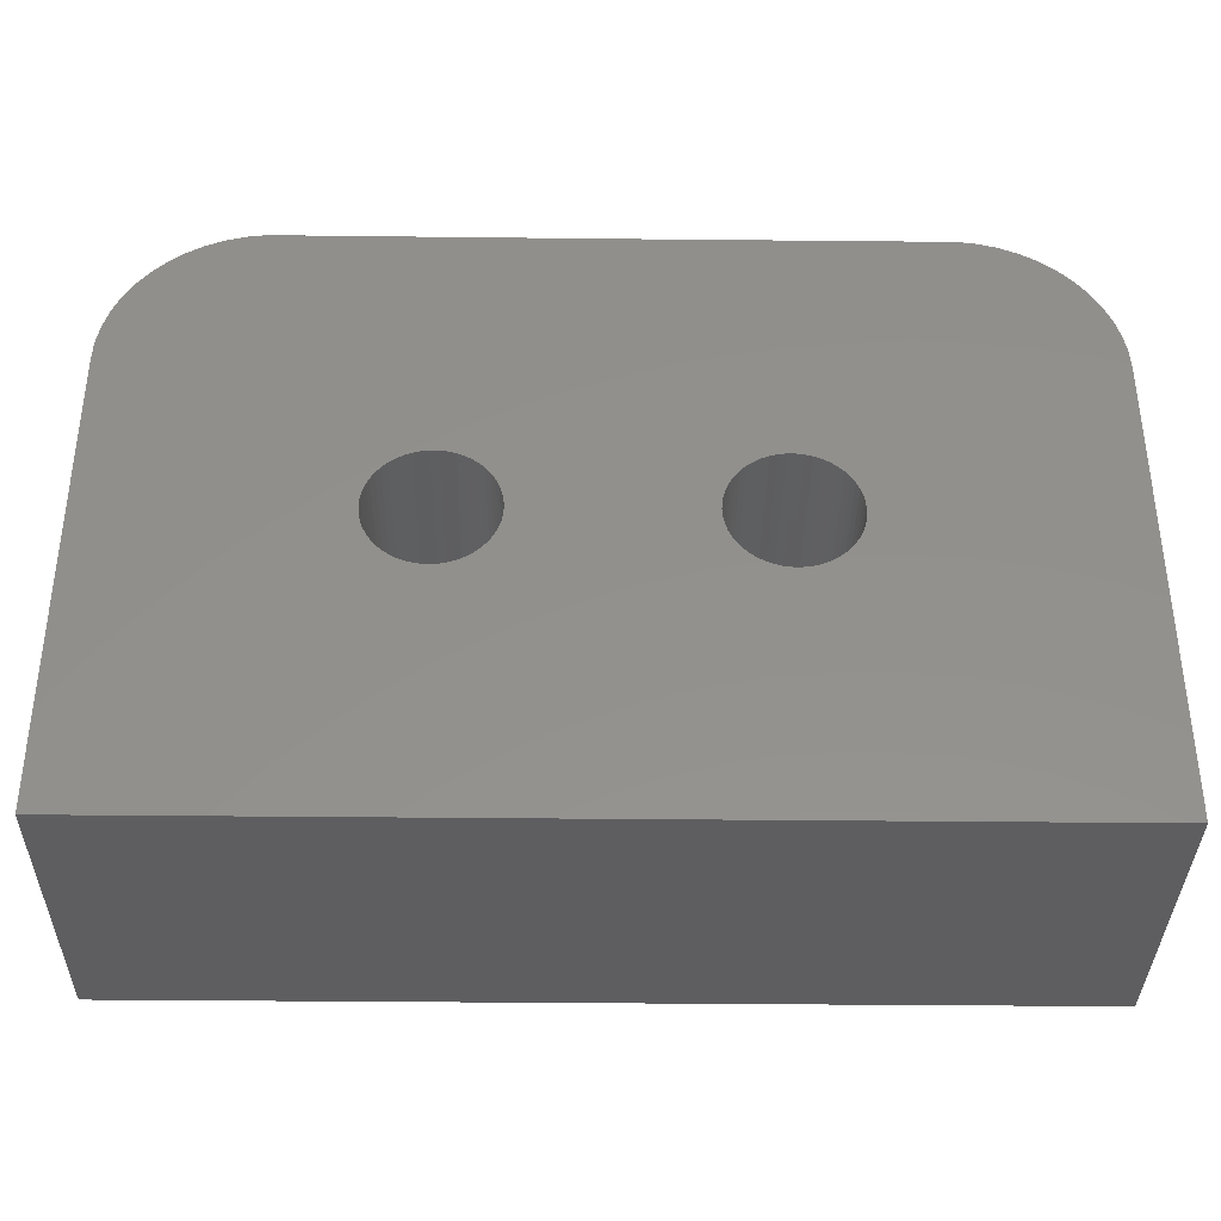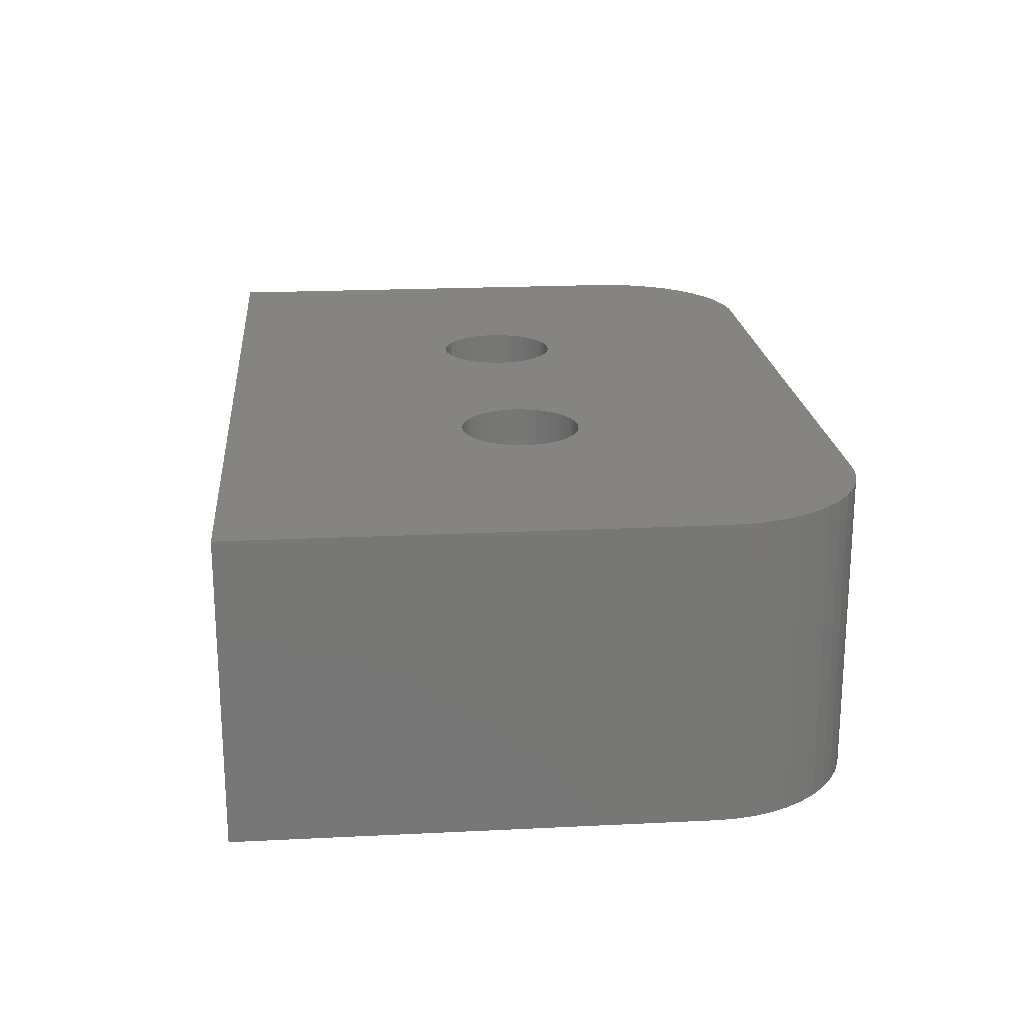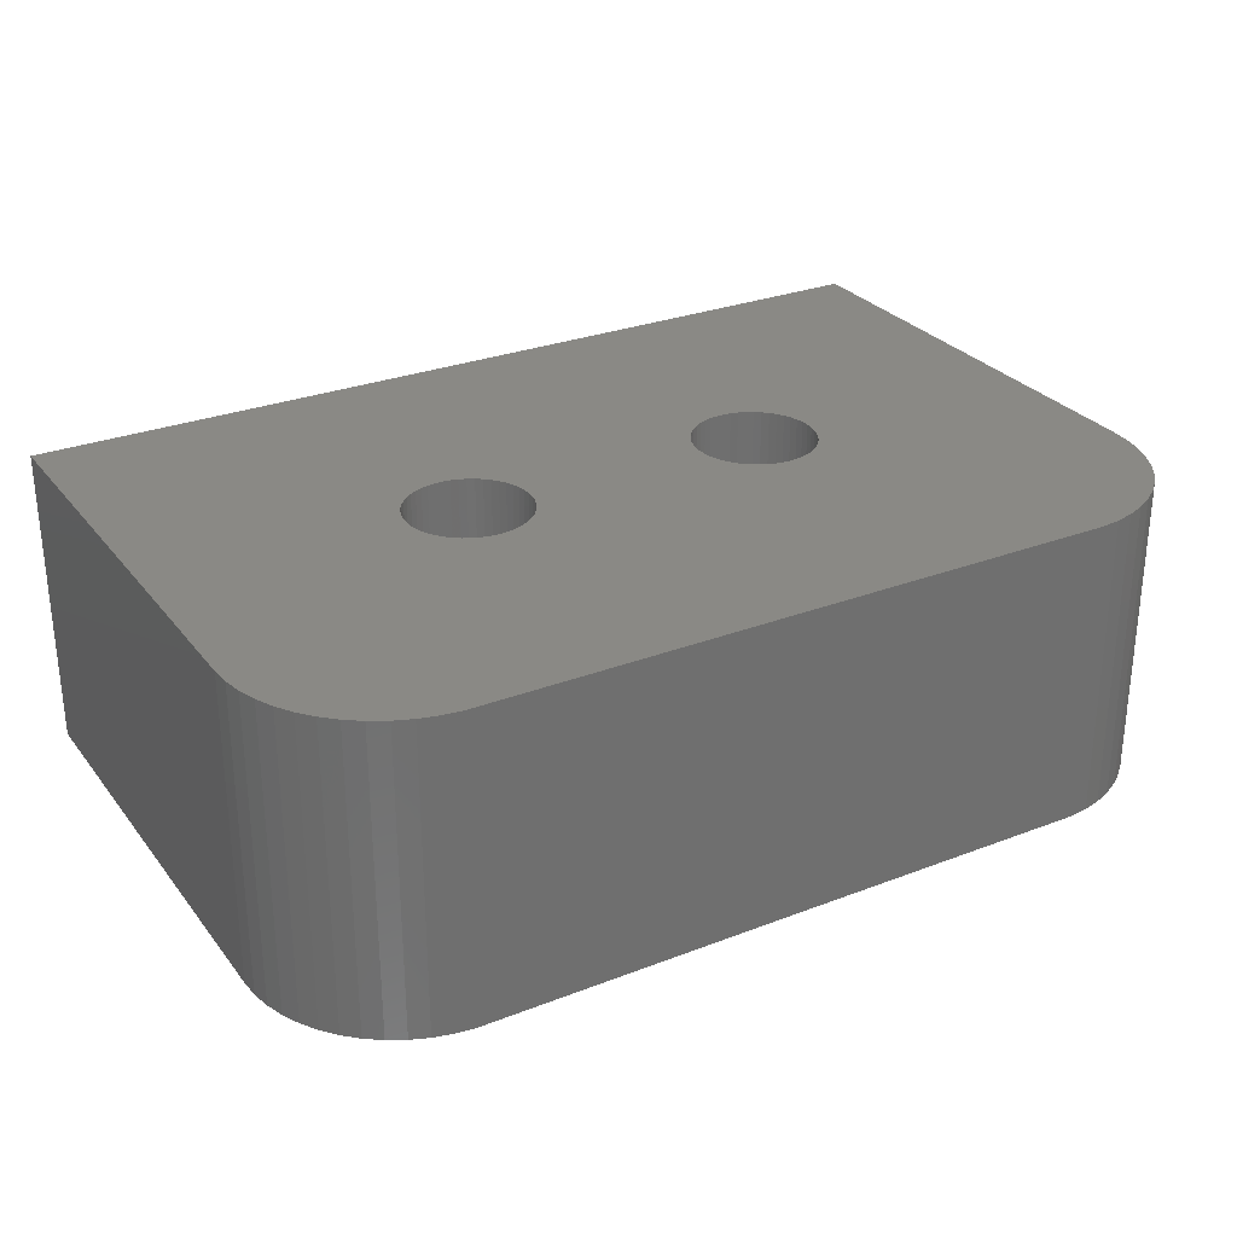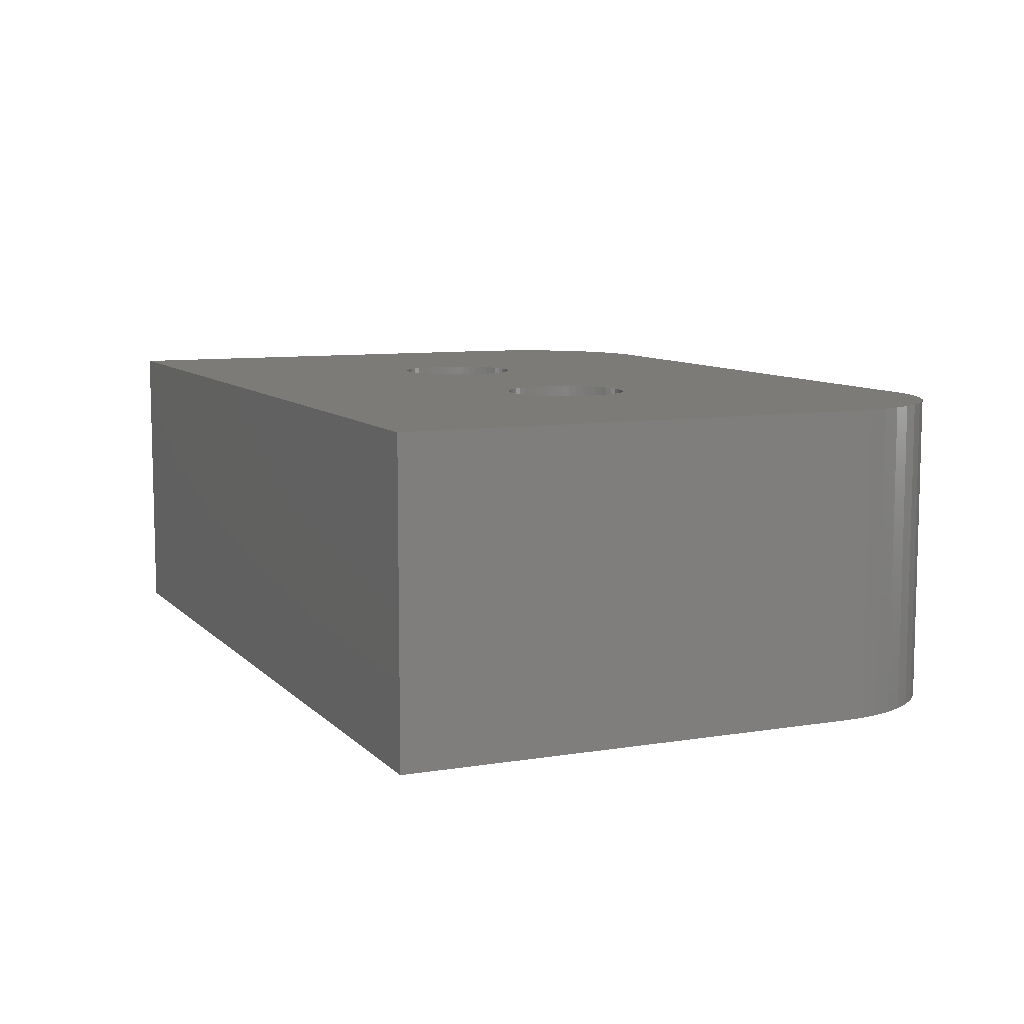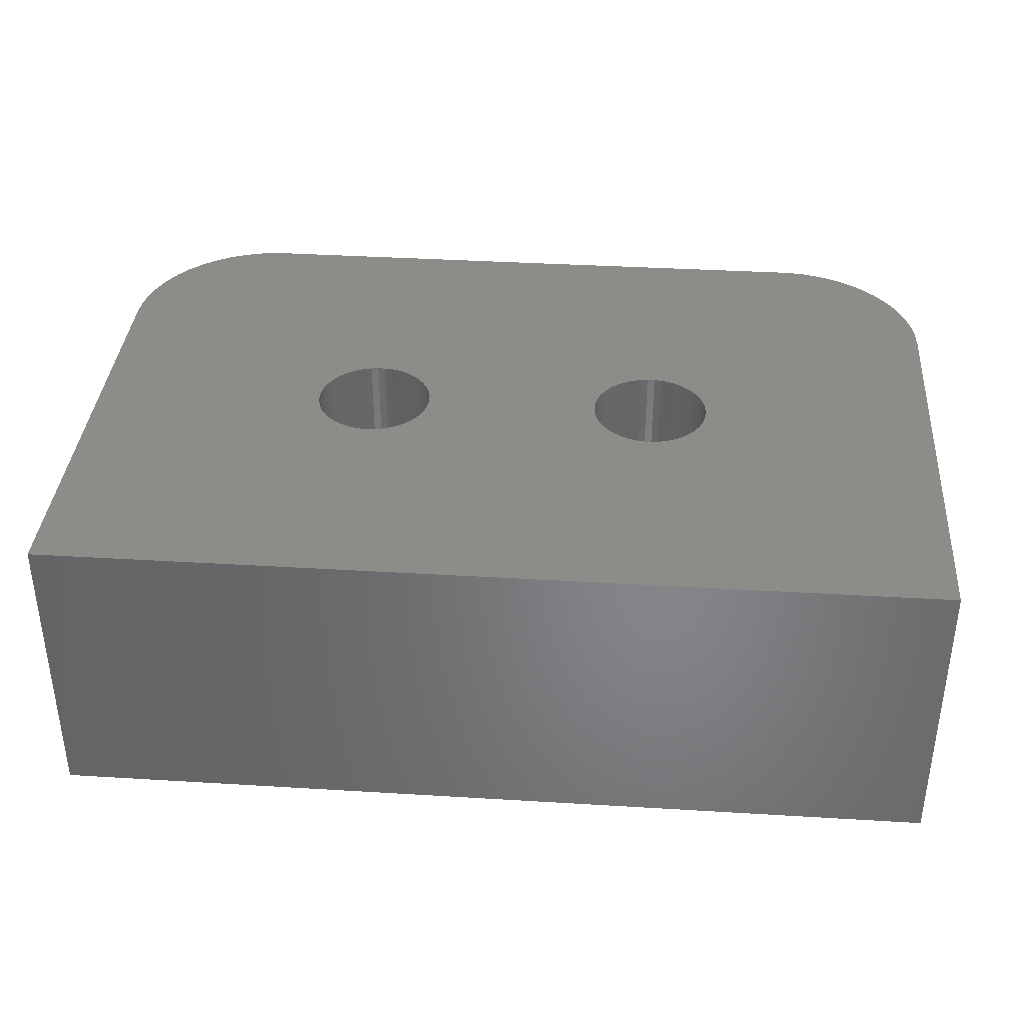
<metadata>
{"format":"stl","ext":"stl","renderer":"f3d","projection":"perspective","resolution":1024,"background":"white","views":[{"elev":-36.2,"azim":-0.8,"up":"+Y"},{"elev":20.5,"azim":84.9,"up":"+Z"},{"elev":28.6,"azim":149.9,"up":"+Z"},{"elev":8.7,"azim":66.2,"up":"+Z"},{"elev":36.9,"azim":4.5,"up":"+Z"}]}
</metadata>
<code>
# stl→obj: 258 verts, 520 faces
v 29.96 15.95 0
v 30 15.32 0
v 29.84 16.56 0
v 29.05 18.25 0
v 29.38 17.73 0
v 29.65 17.16 0
v 28.65 18.74 0
v 28.2 19.17 0
v 27.69 19.54 0
v 26.56 20.07 0
v 27.14 19.84 0
v 25.33 20.31 0
v 25.95 20.23 0
v 15 20.3 0
v 18.54 11.37 0
v 11.46 11.37 0
v 2.311 19.54 0
v 0.3496 17.16 0
v 1.805 19.17 0
v 4.667 20.31 0
v 3.44 20.07 0
v 4.046 20.23 0
v 2.858 19.84 0
v 0.9502 18.25 0
v 1.349 18.74 0
v 0.6152 17.73 0
v 0 15.32 0
v 0.03906 15.95 0
v 0.1562 16.56 0
v 18.73 8.459 0
v 11.07 8.312 0
v 11.27 8.459 0
v 30 0 0
v 19.62 8.035 0
v 19.87 8.004 0
v 21.75 10.96 0
v 21.62 11.18 0
v 20.13 8.004 0
v 19.38 8.098 0
v 0 0 0
v 10.85 8.19 0
v 18.93 8.312 0
v 19.15 8.19 0
v 18.54 8.631 0
v 11.46 8.631 0
v 18.38 8.824 0
v 11.62 8.824 0
v 18.25 9.036 0
v 11.75 9.036 0
v 11.86 9.264 0
v 18.14 9.264 0
v 11.94 9.503 0
v 18.02 9.749 0
v 18.06 9.503 0
v 12 10 0
v 18 10 0
v 11.98 9.749 0
v 11.94 10.5 0
v 18.02 10.25 0
v 11.98 10.25 0
v 18.14 10.74 0
v 18.06 10.5 0
v 11.86 10.74 0
v 18.38 11.18 0
v 8.542 8.631 0
v 8.726 8.459 0
v 11.27 11.54 0
v 8.726 11.54 0
v 8.542 11.37 0
v 11.07 11.69 0
v 10.85 11.81 0
v 10.62 11.9 0
v 9.874 12 0
v 18.73 11.54 0
v 18.93 11.69 0
v 19.15 11.81 0
v 19.38 11.9 0
v 19.62 11.96 0
v 19.87 12 0
v 20.13 12 0
v 20.38 11.96 0
v 20.62 11.9 0
v 20.85 11.81 0
v 21.07 11.69 0
v 21.27 11.54 0
v 21.46 11.37 0
v 21.86 10.74 0
v 21.94 10.5 0
v 21.98 10.25 0
v 22 10 0
v 21.98 9.749 0
v 21.94 9.503 0
v 21.86 9.264 0
v 21.75 9.036 0
v 21.62 8.824 0
v 21.46 8.631 0
v 21.27 8.459 0
v 21.07 8.312 0
v 20.85 8.19 0
v 20.62 8.098 0
v 20.38 8.035 0
v 10.62 8.098 0
v 18.25 10.96 0
v 11.62 11.18 0
v 9.874 8.004 0
v 10.13 8.004 0
v 11.75 10.96 0
v 9.625 8.035 0
v 9.382 8.098 0
v 9.148 8.19 0
v 8.929 8.312 0
v 8.382 8.824 0
v 8.247 9.036 0
v 8.141 9.264 0
v 8.062 9.503 0
v 8.016 9.749 0
v 8 10 0
v 8.016 10.25 0
v 8.062 10.5 0
v 8.141 10.74 0
v 8.247 10.96 0
v 8.382 11.18 0
v 8.929 11.69 0
v 9.148 11.81 0
v 9.382 11.9 0
v 9.625 11.96 0
v 10.38 11.96 0
v 10.13 12 0
v 10.38 8.035 0
v 29.84 16.56 10
v 30 15.32 10
v 29.96 15.95 10
v 29.65 17.16 10
v 29.38 17.73 10
v 29.05 18.25 10
v 28.2 19.17 10
v 28.65 18.74 10
v 27.69 19.54 10
v 26.56 20.07 10
v 27.14 19.84 10
v 25.95 20.23 10
v 25.33 20.31 10
v 11.46 11.37 10
v 18.54 11.37 10
v 15 20.3 10
v 1.805 19.17 10
v 0.3496 17.16 10
v 2.311 19.54 10
v 4.046 20.23 10
v 3.44 20.07 10
v 4.667 20.31 10
v 2.858 19.84 10
v 0.9502 18.25 10
v 1.349 18.74 10
v 0.6152 17.73 10
v 0.1562 16.56 10
v 0.03906 15.95 10
v 0 15.32 10
v 11.27 8.459 10
v 11.07 8.312 10
v 18.73 8.459 10
v 19.87 8.004 10
v 19.62 8.035 10
v 30 0 10
v 21.62 11.18 10
v 21.75 10.96 10
v 20.13 8.004 10
v 19.38 8.098 10
v 0 0 10
v 19.15 8.19 10
v 18.93 8.312 10
v 10.85 8.19 10
v 18.38 8.824 10
v 11.46 8.631 10
v 18.54 8.631 10
v 18.25 9.036 10
v 11.62 8.824 10
v 18.14 9.264 10
v 11.86 9.264 10
v 11.75 9.036 10
v 18.06 9.503 10
v 18.02 9.749 10
v 11.94 9.503 10
v 11.98 9.749 10
v 18 10 10
v 12 10 10
v 11.98 10.25 10
v 18.02 10.25 10
v 11.94 10.5 10
v 11.86 10.74 10
v 18.06 10.5 10
v 18.14 10.74 10
v 18.38 11.18 10
v 8.726 8.459 10
v 8.542 8.631 10
v 11.27 11.54 10
v 8.542 11.37 10
v 8.726 11.54 10
v 11.07 11.69 10
v 10.62 11.9 10
v 10.85 11.81 10
v 9.874 12 10
v 18.73 11.54 10
v 18.93 11.69 10
v 19.15 11.81 10
v 19.38 11.9 10
v 19.87 12 10
v 19.62 11.96 10
v 20.13 12 10
v 20.38 11.96 10
v 20.62 11.9 10
v 20.85 11.81 10
v 21.07 11.69 10
v 21.27 11.54 10
v 21.46 11.37 10
v 21.86 10.74 10
v 21.94 10.5 10
v 21.98 10.25 10
v 22 10 10
v 21.98 9.749 10
v 21.94 9.503 10
v 21.86 9.264 10
v 21.75 9.036 10
v 21.62 8.824 10
v 21.46 8.631 10
v 21.27 8.459 10
v 21.07 8.312 10
v 20.85 8.19 10
v 20.62 8.098 10
v 20.38 8.035 10
v 10.62 8.098 10
v 11.62 11.18 10
v 18.25 10.96 10
v 10.13 8.004 10
v 9.874 8.004 10
v 11.75 10.96 10
v 9.625 8.035 10
v 9.382 8.098 10
v 9.148 8.19 10
v 8.929 8.312 10
v 8.382 8.824 10
v 8.247 9.036 10
v 8.141 9.264 10
v 8.062 9.503 10
v 8.016 9.749 10
v 8 10 10
v 8.016 10.25 10
v 8.062 10.5 10
v 8.141 10.74 10
v 8.247 10.96 10
v 8.382 11.18 10
v 8.929 11.69 10
v 9.148 11.81 10
v 9.382 11.9 10
v 9.625 11.96 10
v 10.38 11.96 10
v 10.13 12 10
v 10.38 8.035 10
f 1 2 3
f 4 5 6
f 2 6 3
f 7 4 8
f 8 4 6
f 9 8 6
f 10 9 6
f 10 11 9
f 2 10 6
f 12 13 10
f 2 12 10
f 14 15 16
f 17 18 19
f 20 21 22
f 17 23 21
f 19 18 24
f 25 19 24
f 24 18 26
f 17 21 18
f 27 28 29
f 18 27 29
f 18 21 27
f 27 21 20
f 30 31 32
f 33 34 35
f 2 36 37
f 38 33 35
f 33 39 34
f 33 40 39
f 41 42 43
f 44 45 46
f 46 47 48
f 49 50 51
f 52 53 54
f 55 56 57
f 58 59 60
f 61 62 63
f 64 16 15
f 40 65 66
f 16 67 14
f 68 69 27
f 70 14 67
f 71 72 14
f 20 68 27
f 20 14 73
f 15 14 74
f 74 14 75
f 75 14 76
f 76 14 77
f 78 14 79
f 77 14 78
f 14 80 79
f 14 12 80
f 80 12 81
f 81 12 82
f 82 12 83
f 83 12 84
f 84 12 85
f 85 12 2
f 2 86 85
f 2 37 86
f 36 2 87
f 87 2 88
f 88 2 89
f 89 2 90
f 90 2 91
f 91 2 92
f 92 2 33
f 93 92 33
f 94 93 33
f 95 94 33
f 96 95 33
f 97 96 33
f 98 97 33
f 99 98 33
f 100 99 33
f 38 101 33
f 101 100 33
f 102 43 39
f 103 104 64
f 40 105 106
f 107 104 103
f 40 108 105
f 40 109 108
f 40 110 109
f 40 111 110
f 40 66 111
f 65 40 112
f 112 40 113
f 113 40 114
f 114 40 115
f 116 115 27
f 115 40 27
f 117 116 27
f 118 117 27
f 119 118 27
f 120 119 27
f 121 120 27
f 122 121 27
f 69 122 27
f 20 123 68
f 20 124 123
f 20 125 124
f 20 126 125
f 20 73 126
f 14 72 127
f 73 14 128
f 128 14 127
f 70 71 14
f 64 104 16
f 61 107 103
f 61 63 107
f 62 58 63
f 62 59 58
f 59 56 60
f 60 56 55
f 56 53 57
f 57 53 52
f 52 54 50
f 50 54 51
f 49 51 48
f 47 49 48
f 45 47 46
f 32 45 44
f 30 32 44
f 42 31 30
f 42 41 31
f 43 102 41
f 39 40 102
f 102 40 129
f 129 40 106
f 130 131 132
f 133 134 135
f 130 133 131
f 136 135 137
f 133 135 136
f 133 136 138
f 133 138 139
f 138 140 139
f 133 139 131
f 139 141 142
f 139 142 131
f 143 144 145
f 146 147 148
f 149 150 151
f 150 152 148
f 153 147 146
f 153 146 154
f 155 147 153
f 147 150 148
f 156 157 158
f 156 158 147
f 158 150 147
f 151 150 158
f 159 160 161
f 162 163 164
f 165 166 131
f 162 164 167
f 163 168 164
f 168 169 164
f 170 171 172
f 173 174 175
f 176 177 173
f 178 179 180
f 181 182 183
f 184 185 186
f 187 188 189
f 190 191 192
f 144 143 193
f 194 195 169
f 145 196 143
f 158 197 198
f 196 145 199
f 145 200 201
f 158 198 151
f 202 145 151
f 203 145 144
f 204 145 203
f 205 145 204
f 206 145 205
f 207 145 208
f 208 145 206
f 207 209 145
f 209 142 145
f 210 142 209
f 211 142 210
f 212 142 211
f 213 142 212
f 214 142 213
f 131 142 214
f 214 215 131
f 215 165 131
f 216 131 166
f 217 131 216
f 218 131 217
f 219 131 218
f 220 131 219
f 221 131 220
f 164 131 221
f 164 221 222
f 164 222 223
f 164 223 224
f 164 224 225
f 164 225 226
f 164 226 227
f 164 227 228
f 164 228 229
f 164 230 167
f 164 229 230
f 168 170 231
f 193 232 233
f 234 235 169
f 233 232 236
f 235 237 169
f 237 238 169
f 238 239 169
f 239 240 169
f 240 194 169
f 241 169 195
f 242 169 241
f 243 169 242
f 244 169 243
f 158 244 245
f 158 169 244
f 158 245 246
f 158 246 247
f 158 247 248
f 158 248 249
f 158 249 250
f 158 250 251
f 158 251 197
f 198 252 151
f 252 253 151
f 253 254 151
f 254 255 151
f 255 202 151
f 256 200 145
f 257 145 202
f 256 145 257
f 145 201 199
f 143 232 193
f 233 236 192
f 236 190 192
f 190 189 191
f 189 188 191
f 187 185 188
f 186 185 187
f 184 182 185
f 183 182 184
f 179 181 183
f 178 181 179
f 176 178 180
f 176 180 177
f 173 177 174
f 175 174 159
f 175 159 161
f 161 160 171
f 160 172 171
f 172 231 170
f 231 169 168
f 258 169 231
f 234 169 258
f 1 131 2
f 1 132 131
f 3 132 1
f 3 130 132
f 6 130 3
f 6 133 130
f 5 133 6
f 5 134 133
f 4 134 5
f 4 135 134
f 7 135 4
f 7 137 135
f 8 137 7
f 8 136 137
f 9 136 8
f 9 138 136
f 11 138 9
f 11 140 138
f 10 140 11
f 10 139 140
f 13 139 10
f 13 141 139
f 12 141 13
f 12 142 141
f 14 142 12
f 14 145 142
f 20 145 14
f 20 151 145
f 22 151 20
f 22 149 151
f 21 149 22
f 21 150 149
f 23 150 21
f 23 152 150
f 17 152 23
f 17 148 152
f 19 148 17
f 19 146 148
f 25 146 19
f 25 154 146
f 24 154 25
f 24 153 154
f 26 153 24
f 26 155 153
f 18 155 26
f 18 147 155
f 29 147 18
f 29 156 147
f 28 156 29
f 28 157 156
f 27 157 28
f 27 158 157
f 40 158 27
f 40 169 158
f 33 169 40
f 33 164 169
f 2 164 33
f 2 131 164
f 34 163 35
f 162 35 163
f 39 168 34
f 163 34 168
f 43 170 39
f 168 39 170
f 42 171 43
f 170 43 171
f 30 161 42
f 171 42 161
f 44 175 30
f 161 30 175
f 46 173 44
f 175 44 173
f 48 176 46
f 173 46 176
f 51 178 48
f 176 48 178
f 54 181 51
f 178 51 181
f 53 182 54
f 181 54 182
f 56 185 53
f 182 53 185
f 59 188 56
f 185 56 188
f 62 191 59
f 188 59 191
f 61 192 62
f 191 62 192
f 103 233 61
f 192 61 233
f 64 193 103
f 233 103 193
f 15 144 64
f 193 64 144
f 74 203 15
f 144 15 203
f 75 204 74
f 203 74 204
f 76 205 75
f 204 75 205
f 77 206 76
f 205 76 206
f 78 208 77
f 206 77 208
f 79 207 78
f 208 78 207
f 80 209 79
f 207 79 209
f 81 210 80
f 209 80 210
f 82 211 81
f 210 81 211
f 83 212 82
f 211 82 212
f 84 213 83
f 212 83 213
f 85 214 84
f 213 84 214
f 86 215 85
f 214 85 215
f 37 165 86
f 215 86 165
f 36 166 37
f 165 37 166
f 87 216 36
f 166 36 216
f 88 217 87
f 216 87 217
f 89 218 88
f 217 88 218
f 90 219 89
f 218 89 219
f 91 220 90
f 219 90 220
f 92 221 91
f 220 91 221
f 93 222 92
f 221 92 222
f 94 223 93
f 222 93 223
f 95 224 94
f 223 94 224
f 96 225 95
f 224 95 225
f 97 226 96
f 225 96 226
f 98 227 97
f 226 97 227
f 99 228 98
f 227 98 228
f 100 229 99
f 228 99 229
f 101 230 100
f 229 100 230
f 38 167 101
f 230 101 167
f 35 162 38
f 167 38 162
f 108 237 105
f 235 105 237
f 109 238 108
f 237 108 238
f 110 239 109
f 238 109 239
f 111 240 110
f 239 110 240
f 66 194 111
f 240 111 194
f 65 195 66
f 194 66 195
f 112 241 65
f 195 65 241
f 113 242 112
f 241 112 242
f 114 243 113
f 242 113 243
f 115 244 114
f 243 114 244
f 116 245 115
f 244 115 245
f 117 246 116
f 245 116 246
f 118 247 117
f 246 117 247
f 119 248 118
f 247 118 248
f 120 249 119
f 248 119 249
f 121 250 120
f 249 120 250
f 122 251 121
f 250 121 251
f 69 197 122
f 251 122 197
f 68 198 69
f 197 69 198
f 123 252 68
f 198 68 252
f 124 253 123
f 252 123 253
f 125 254 124
f 253 124 254
f 126 255 125
f 254 125 255
f 73 202 126
f 255 126 202
f 128 257 73
f 202 73 257
f 127 256 128
f 257 128 256
f 72 200 127
f 256 127 200
f 71 201 72
f 200 72 201
f 70 199 71
f 201 71 199
f 67 196 70
f 199 70 196
f 16 143 67
f 196 67 143
f 104 232 16
f 143 16 232
f 107 236 104
f 232 104 236
f 63 190 107
f 236 107 190
f 58 189 63
f 190 63 189
f 60 187 58
f 189 58 187
f 55 186 60
f 187 60 186
f 57 184 55
f 186 55 184
f 52 183 57
f 184 57 183
f 50 179 52
f 183 52 179
f 49 180 50
f 179 50 180
f 47 177 49
f 180 49 177
f 45 174 47
f 177 47 174
f 32 159 45
f 174 45 159
f 31 160 32
f 159 32 160
f 41 172 31
f 160 31 172
f 102 231 41
f 172 41 231
f 129 258 102
f 231 102 258
f 106 234 129
f 258 129 234
f 105 235 106
f 234 106 235

</code>
